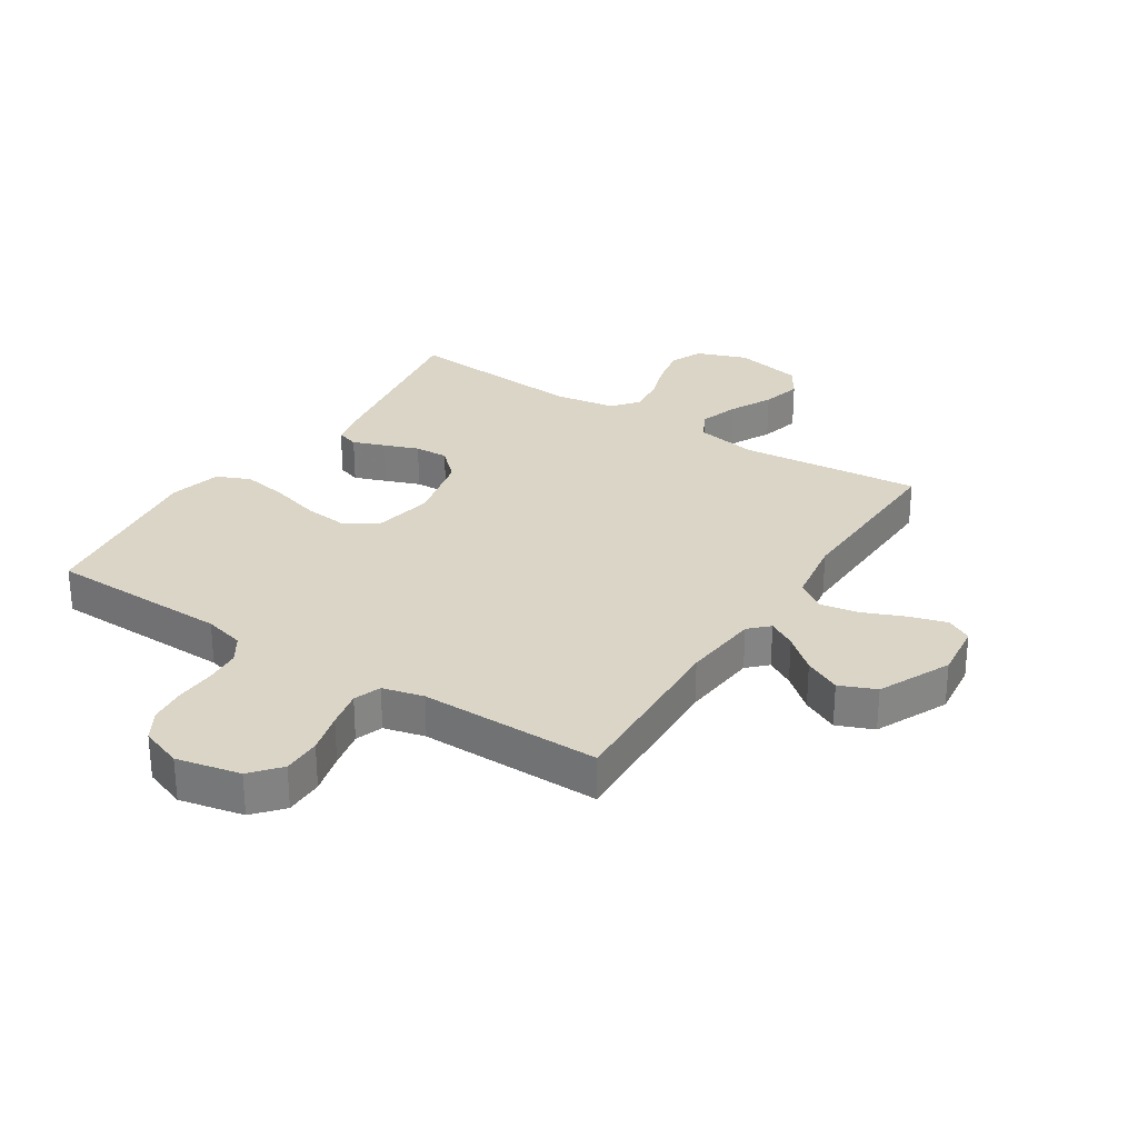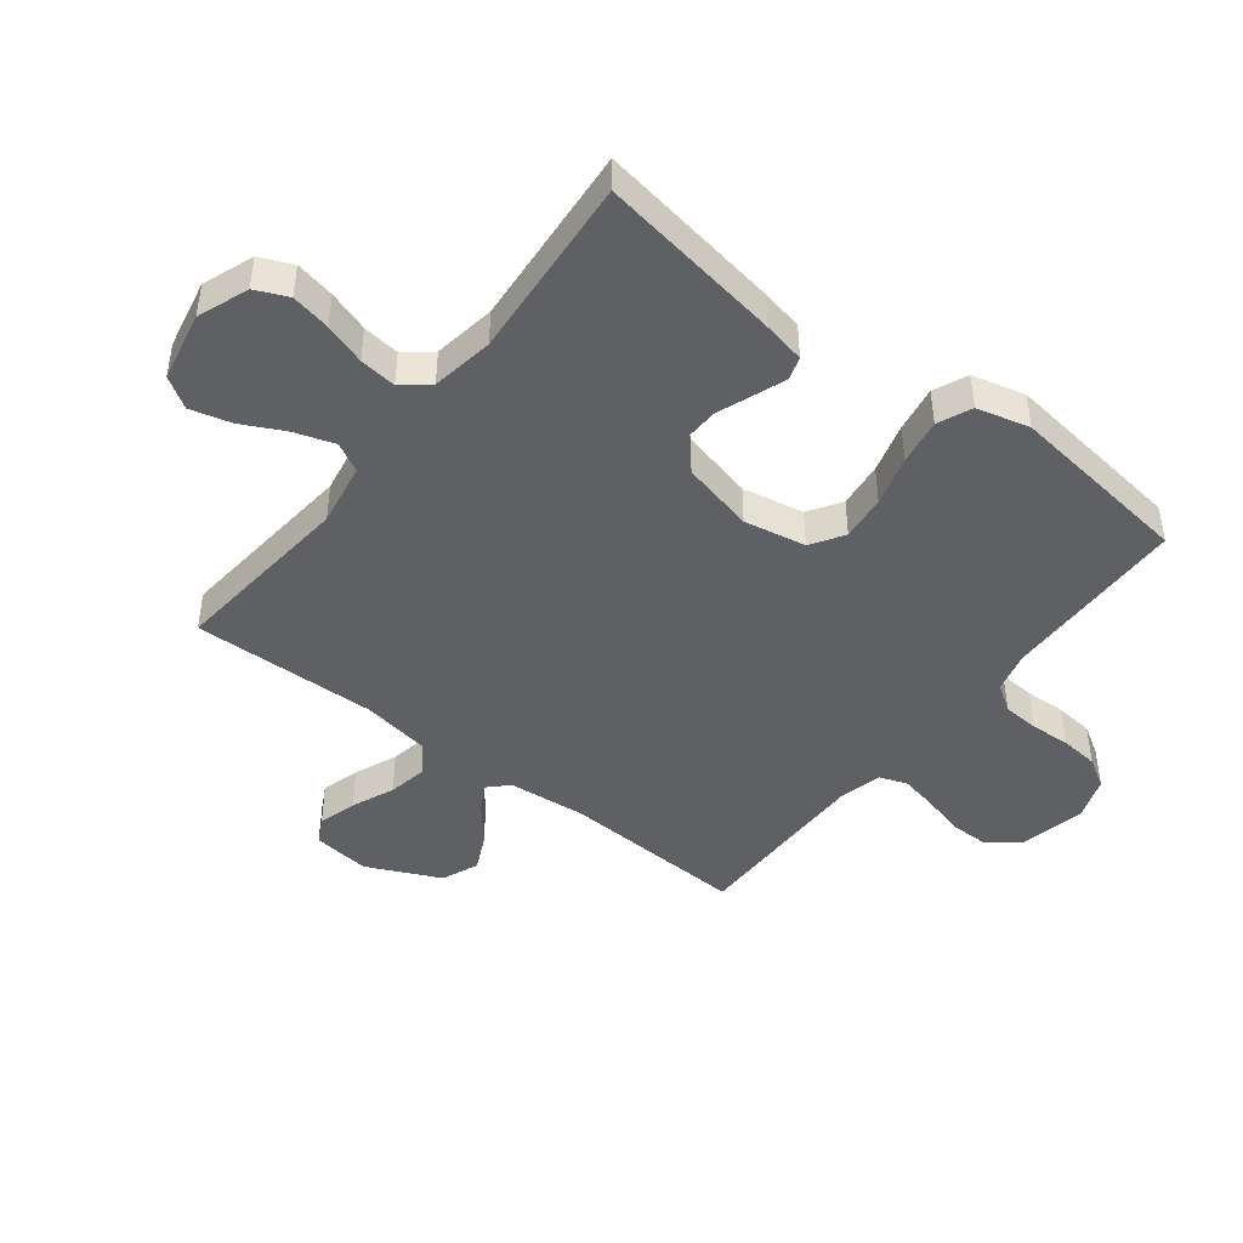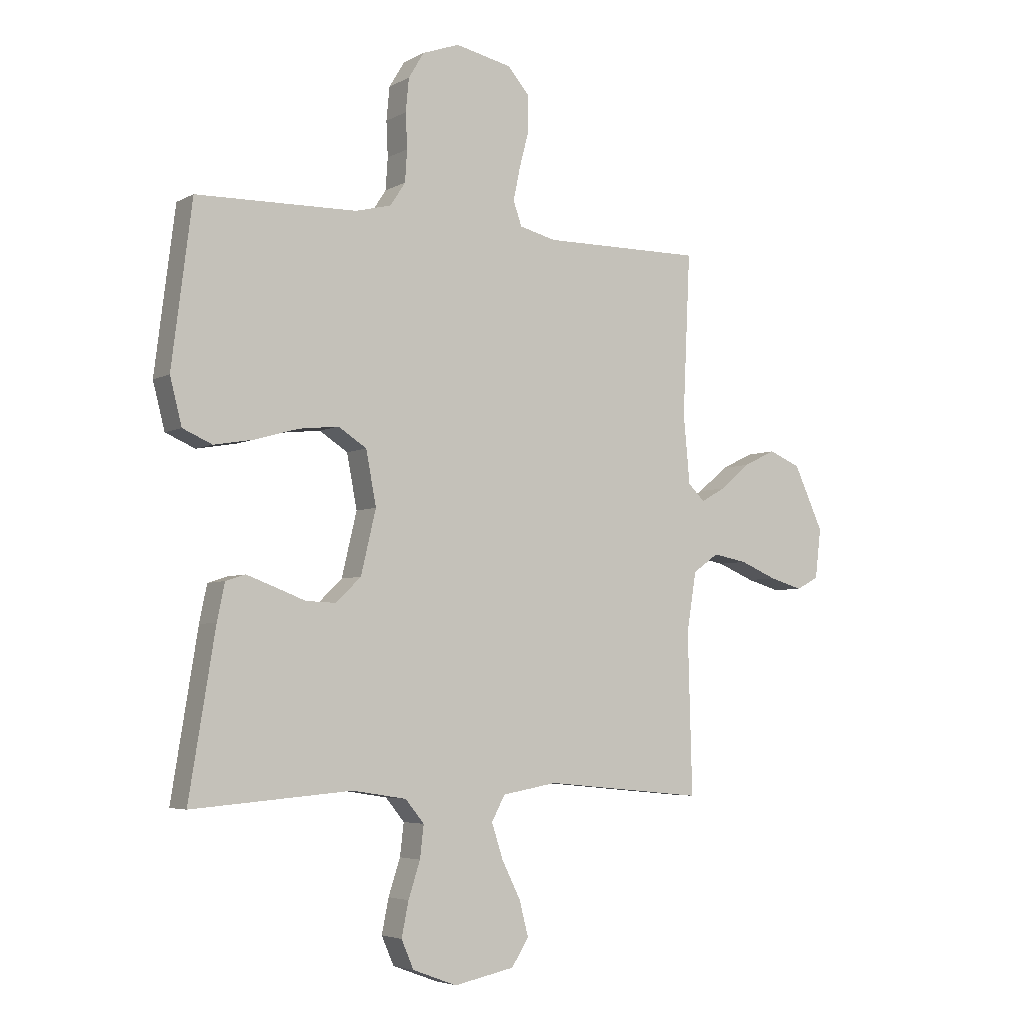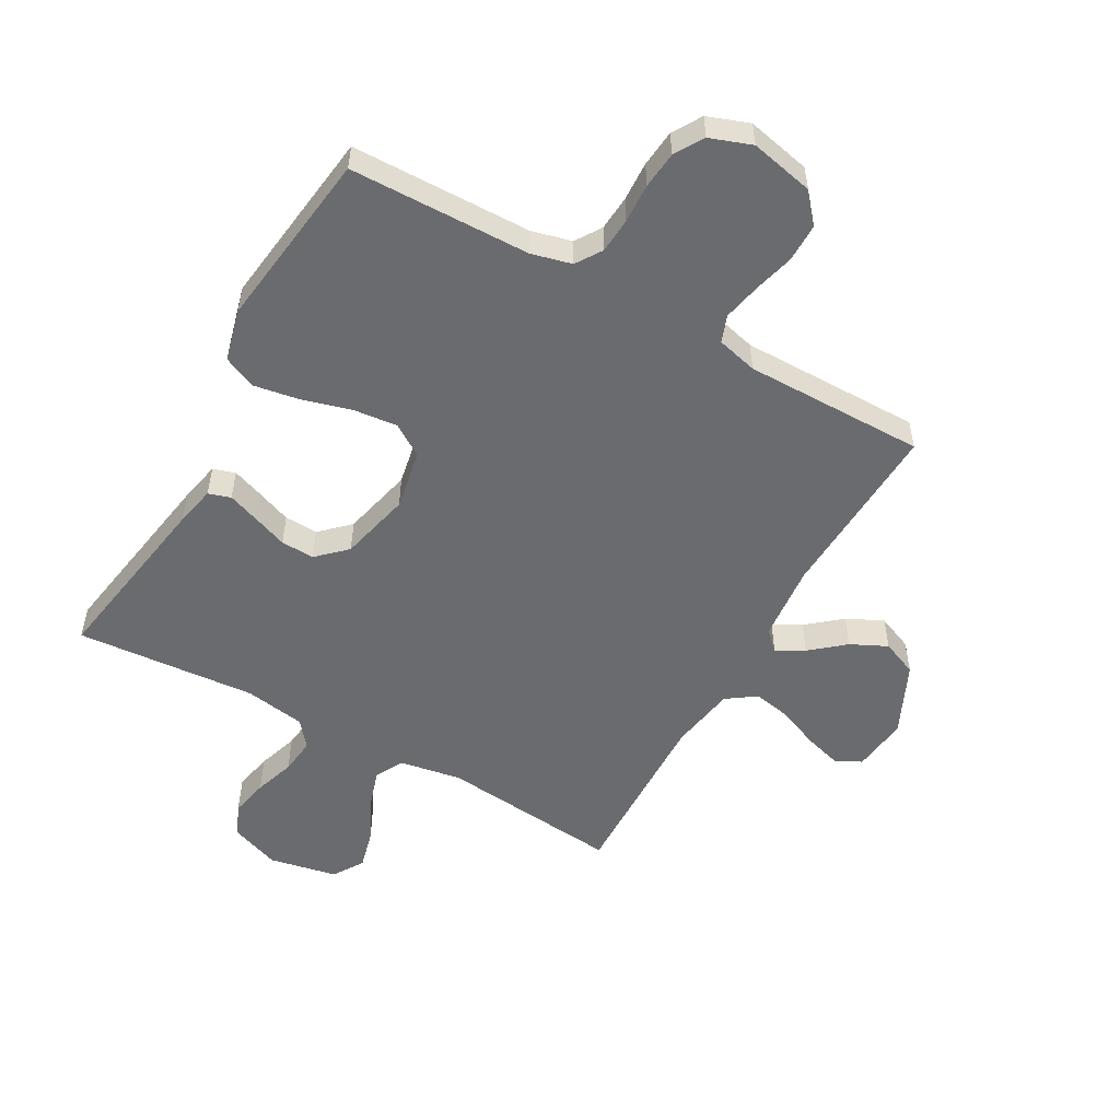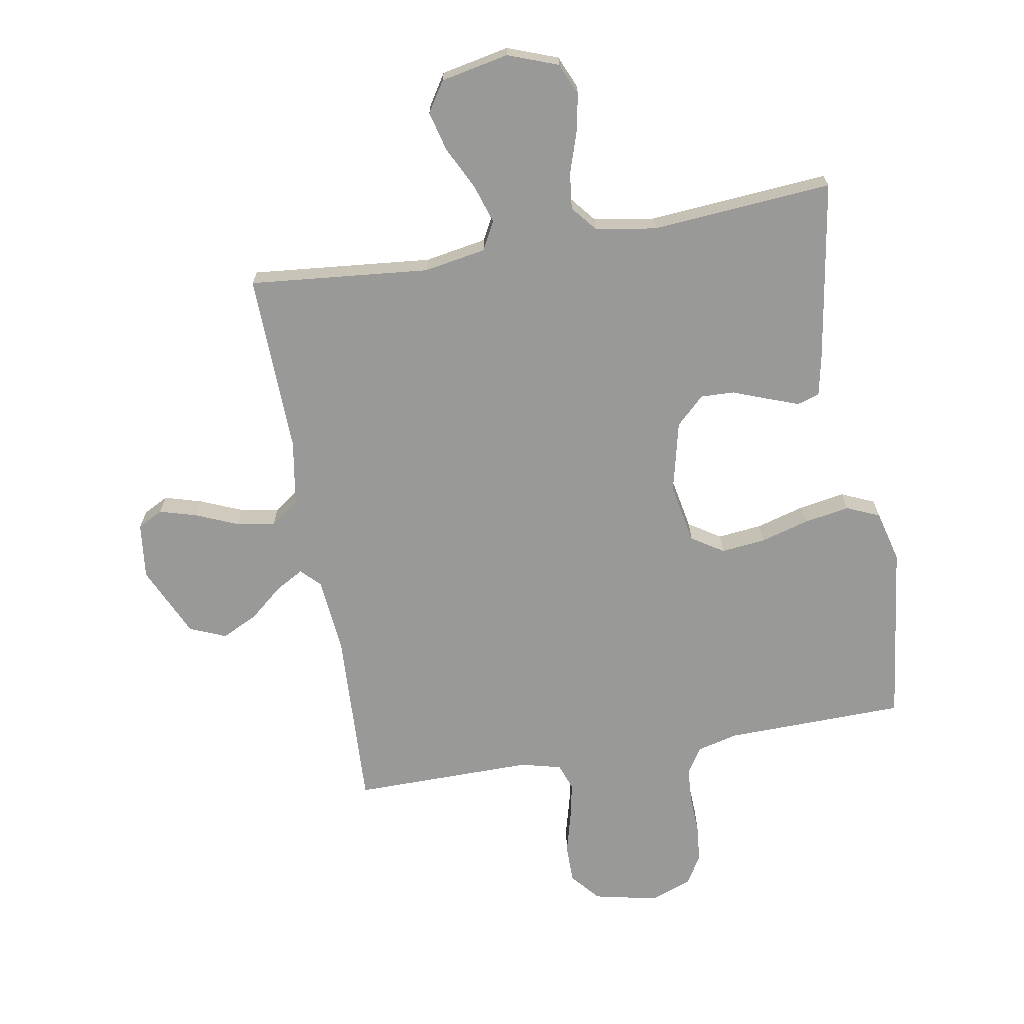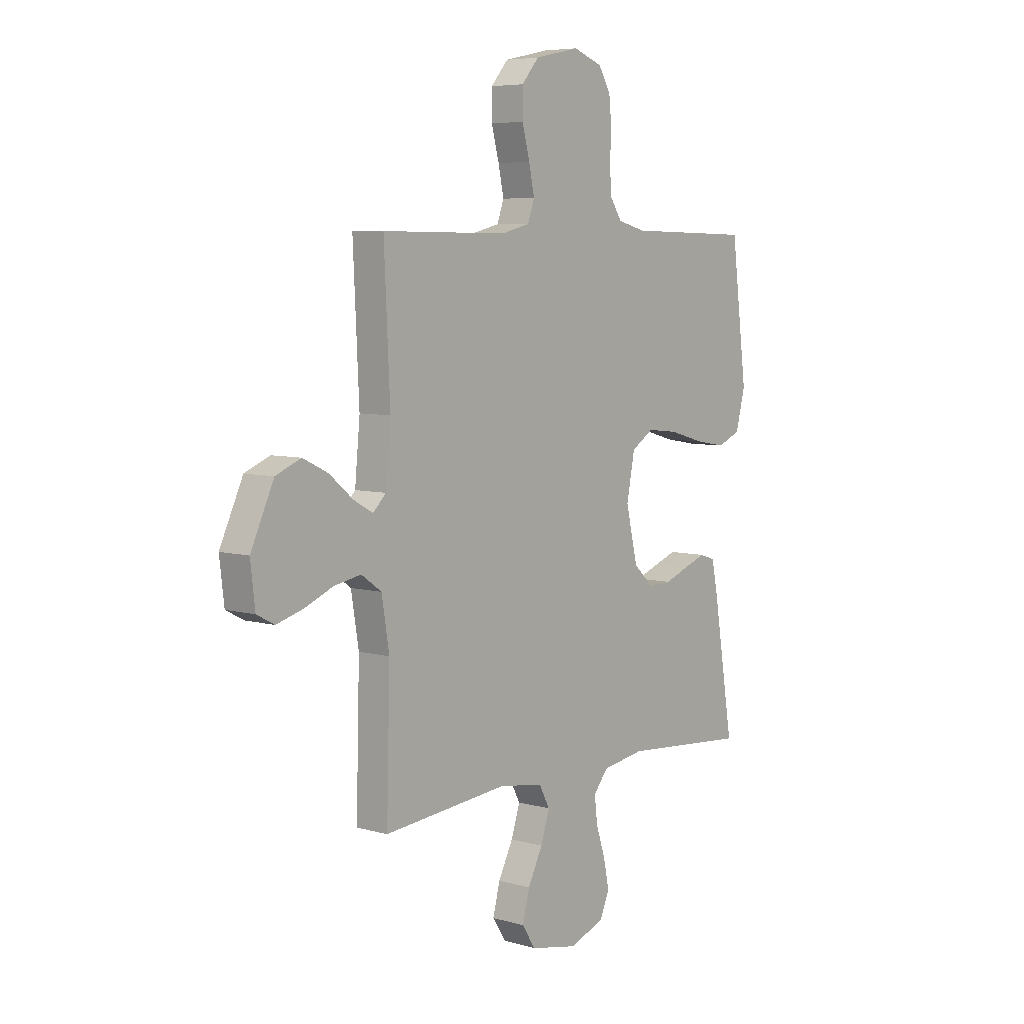
<metadata>
{"format":"obj","ext":"obj","renderer":"f3d","projection":"perspective","resolution":1024,"background":"white","views":[{"elev":29.0,"azim":32.9,"up":"+Y"},{"elev":-44.9,"azim":-127.8,"up":"+Y"},{"elev":-4.6,"azim":-31.7,"up":"+Z"},{"elev":-53.4,"azim":-29.4,"up":"+Y"},{"elev":-68.8,"azim":-170.1,"up":"+Y"},{"elev":6.4,"azim":130.0,"up":"+Z"}]}
</metadata>
<code>
v 0.5 0.07 0.5
v 0.486 0.07 0.2
v 0.498 0.07 0.073
v 0.529 0.07 0.042
v 0.575 0.07 0.068
v 0.631 0.07 0.115
v 0.691 0.07 0.144
v 0.751 0.07 0.119
v 0.806 0.07 0
v 0.795 0.07 -0.093
v 0.753 0.07 -0.115
v 0.691 0.07 -0.097
v 0.622 0.07 -0.068
v 0.558 0.07 -0.056
v 0.51 0.07 -0.09
v 0.492 0.07 -0.2
v 0.5 0.07 -0.5
v 0.2 0.07 -0.471
v 0.097 0.07 -0.489
v 0.072 0.07 -0.536
v 0.093 0.07 -0.601
v 0.128 0.07 -0.671
v 0.145 0.07 -0.737
v 0.113 0.07 -0.787
v 0 0.07 -0.81
v -0.083 0.07 -0.779
v -0.106 0.07 -0.726
v -0.093 0.07 -0.662
v -0.071 0.07 -0.595
v -0.064 0.07 -0.535
v -0.099 0.07 -0.492
v -0.2 0.07 -0.476
v -0.5 0.07 -0.5
v -0.451 0.07 -0.2
v -0.437 0.07 -0.132
v -0.4 0.07 -0.12
v -0.348 0.07 -0.139
v -0.29 0.07 -0.161
v -0.234 0.07 -0.163
v -0.187 0.07 -0.118
v -0.159 0.07 0
v -0.178 0.07 0.1
v -0.231 0.07 0.134
v -0.305 0.07 0.126
v -0.386 0.07 0.103
v -0.461 0.07 0.09
v -0.516 0.07 0.114
v -0.538 0.07 0.2
v -0.5 0.07 0.5
v -0.2 0.07 0.506
v -0.133 0.07 0.523
v -0.105 0.07 0.566
v -0.101 0.07 0.625
v -0.104 0.07 0.69
v -0.098 0.07 0.752
v -0.069 0.07 0.8
v 0 0.07 0.825
v 0.106 0.07 0.802
v 0.147 0.07 0.754
v 0.147 0.07 0.69
v 0.129 0.07 0.622
v 0.116 0.07 0.56
v 0.132 0.07 0.515
v 0.2 0.07 0.498
v 0.5 0 0.5
v 0.486 0 0.2
v 0.498 0 0.073
v 0.529 0 0.042
v 0.575 0 0.068
v 0.631 0 0.115
v 0.691 0 0.144
v 0.751 0 0.119
v 0.806 0 0
v 0.795 0 -0.093
v 0.753 0 -0.115
v 0.691 0 -0.097
v 0.622 0 -0.068
v 0.558 0 -0.056
v 0.51 0 -0.09
v 0.492 0 -0.2
v 0.5 0 -0.5
v 0.2 0 -0.471
v 0.097 0 -0.489
v 0.072 0 -0.536
v 0.093 0 -0.601
v 0.128 0 -0.671
v 0.145 0 -0.737
v 0.113 0 -0.787
v 0 0 -0.81
v -0.083 0 -0.779
v -0.106 0 -0.726
v -0.093 0 -0.662
v -0.071 0 -0.595
v -0.064 0 -0.535
v -0.099 0 -0.492
v -0.2 0 -0.476
v -0.5 0 -0.5
v -0.451 0 -0.2
v -0.437 0 -0.132
v -0.4 0 -0.12
v -0.348 0 -0.139
v -0.29 0 -0.161
v -0.234 0 -0.163
v -0.187 0 -0.118
v -0.159 0 0
v -0.178 0 0.1
v -0.231 0 0.134
v -0.305 0 0.126
v -0.386 0 0.103
v -0.461 0 0.09
v -0.516 0 0.114
v -0.538 0 0.2
v -0.5 0 0.5
v -0.2 0 0.506
v -0.133 0 0.523
v -0.105 0 0.566
v -0.101 0 0.625
v -0.104 0 0.69
v -0.098 0 0.752
v -0.069 0 0.8
v 0 0 0.825
v 0.106 0 0.802
v 0.147 0 0.754
v 0.147 0 0.69
v 0.129 0 0.622
v 0.116 0 0.56
v 0.132 0 0.515
v 0.2 0 0.498
f 59 60 61
f 58 59 61
f 57 58 61
f 56 57 61
f 55 56 61
f 54 55 61
f 53 54 61
f 52 53 61 62
f 51 52 62 63
f 48 49 50
f 47 48 50
f 46 47 50
f 45 46 50
f 44 45 50
f 51 63 64
f 50 51 64
f 44 50 64
f 43 44 64
f 36 37 38
f 35 36 38
f 34 35 38
f 33 34 38
f 32 33 38
f 31 32 38 39
f 30 31 39 40
f 27 28 29
f 26 27 29
f 25 26 29
f 24 25 29
f 23 24 29
f 22 23 29
f 21 22 29
f 20 21 29 30
f 30 40 41
f 20 30 41
f 19 20 41
f 16 17 18
f 19 41 42
f 18 19 42
f 16 18 42
f 15 16 42
f 11 12 13
f 10 11 13
f 9 10 13
f 8 9 13
f 7 8 13
f 6 7 13
f 5 6 13
f 4 5 13 14
f 64 1 2
f 43 64 2
f 42 43 2
f 14 15 42
f 4 14 42
f 3 4 42
f 2 3 42
f 125 124 123
f 125 123 122
f 125 122 121
f 125 121 120
f 125 120 119
f 125 119 118
f 125 118 117
f 126 125 117 116
f 127 126 116 115
f 114 113 112
f 114 112 111
f 114 111 110
f 114 110 109
f 114 109 108
f 128 127 115
f 128 115 114
f 128 114 108
f 128 108 107
f 102 101 100
f 102 100 99
f 102 99 98
f 102 98 97
f 102 97 96
f 103 102 96 95
f 104 103 95 94
f 93 92 91
f 93 91 90
f 93 90 89
f 93 89 88
f 93 88 87
f 93 87 86
f 93 86 85
f 94 93 85 84
f 105 104 94
f 105 94 84
f 105 84 83
f 82 81 80
f 106 105 83
f 106 83 82
f 106 82 80
f 106 80 79
f 77 76 75
f 77 75 74
f 77 74 73
f 77 73 72
f 77 72 71
f 77 71 70
f 77 70 69
f 78 77 69 68
f 66 65 128
f 66 128 107
f 66 107 106
f 106 79 78
f 106 78 68
f 106 68 67
f 106 67 66
f 1 65 66 2
f 2 66 67 3
f 3 67 68 4
f 4 68 69 5
f 5 69 70 6
f 6 70 71 7
f 7 71 72 8
f 8 72 73 9
f 9 73 74 10
f 10 74 75 11
f 11 75 76 12
f 12 76 77 13
f 13 77 78 14
f 14 78 79 15
f 15 79 80 16
f 16 80 81 17
f 17 81 82 18
f 18 82 83 19
f 19 83 84 20
f 20 84 85 21
f 21 85 86 22
f 22 86 87 23
f 23 87 88 24
f 24 88 89 25
f 25 89 90 26
f 26 90 91 27
f 27 91 92 28
f 28 92 93 29
f 29 93 94 30
f 30 94 95 31
f 31 95 96 32
f 32 96 97 33
f 33 97 98 34
f 34 98 99 35
f 35 99 100 36
f 36 100 101 37
f 37 101 102 38
f 38 102 103 39
f 39 103 104 40
f 40 104 105 41
f 41 105 106 42
f 42 106 107 43
f 43 107 108 44
f 44 108 109 45
f 45 109 110 46
f 46 110 111 47
f 47 111 112 48
f 48 112 113 49
f 49 113 114 50
f 50 114 115 51
f 51 115 116 52
f 52 116 117 53
f 53 117 118 54
f 54 118 119 55
f 55 119 120 56
f 56 120 121 57
f 57 121 122 58
f 58 122 123 59
f 59 123 124 60
f 60 124 125 61
f 61 125 126 62
f 62 126 127 63
f 63 127 128 64
f 64 128 65 1

</code>
